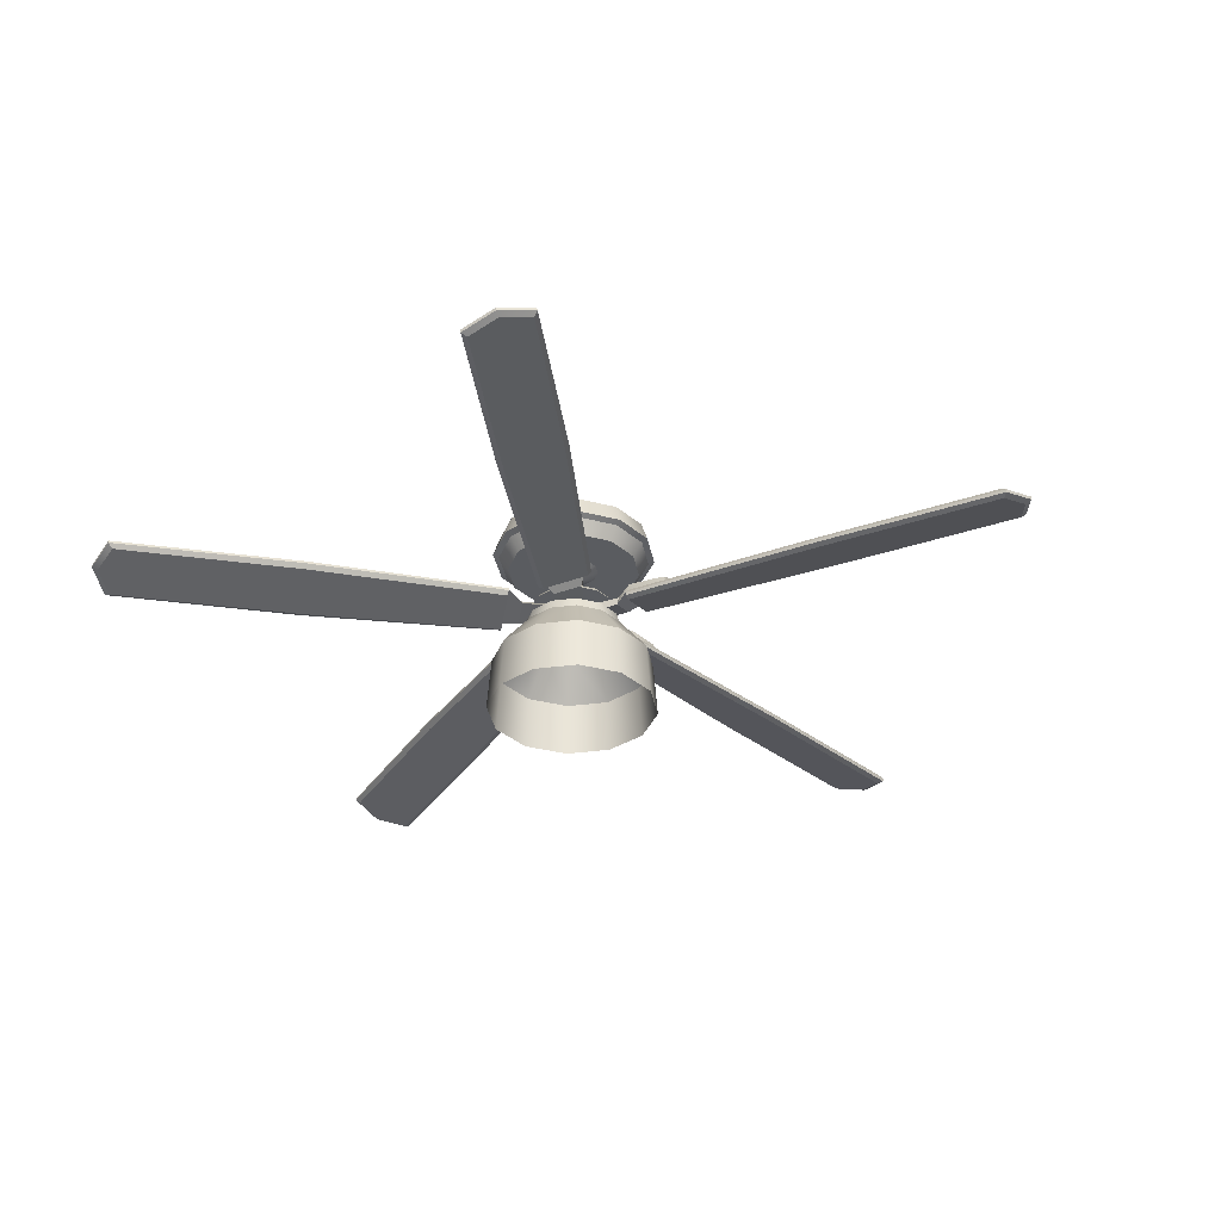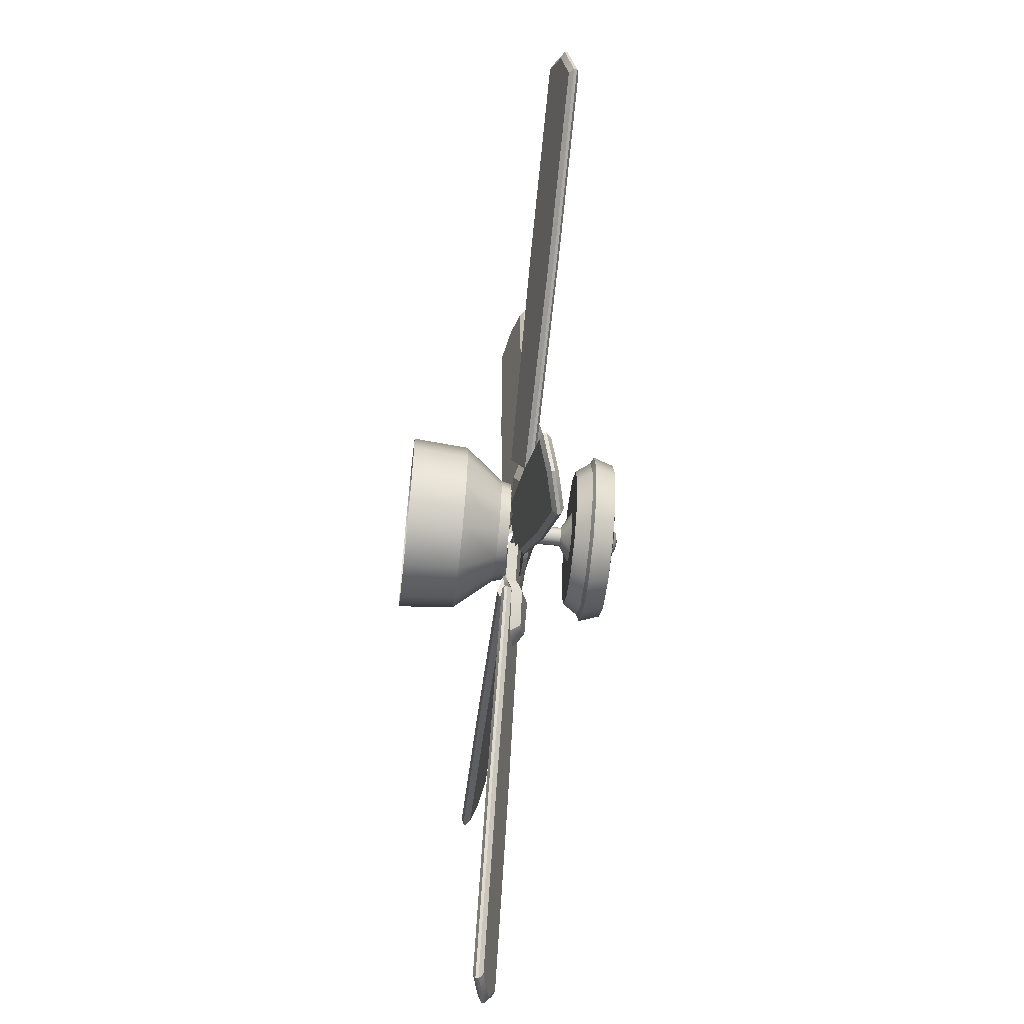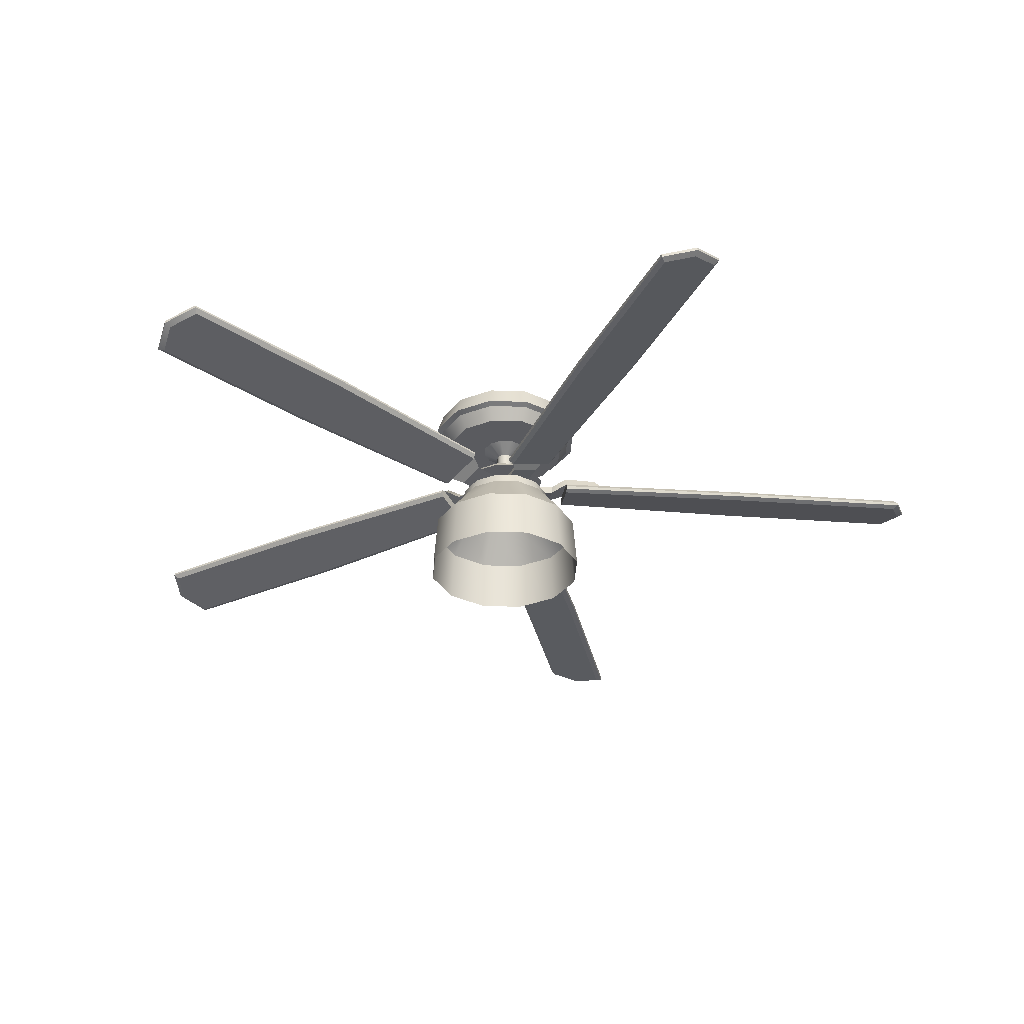
<metadata>
{"format":"obj","ext":"obj","renderer":"f3d","projection":"perspective","resolution":1024,"background":"white","views":[{"elev":-33.6,"azim":-64.7,"up":"+Y"},{"elev":-60.8,"azim":83.8,"up":"+Z"},{"elev":-33.1,"azim":-167.8,"up":"+Y"}]}
</metadata>
<code>
g default
v 3.378 78.02 -3.378
v 0 78.02 -4.777
v -3.378 78.02 -3.378
v -4.777 78.02 0
v -3.378 78.02 3.378
v 0 78.02 4.777
v 3.378 78.02 3.378
v 4.777 78.02 0
v 2.49 79.02 -2.49
v 0 79.02 -3.521
v -2.49 79.02 -2.49
v -3.521 79.02 0
v -2.49 79.02 2.49
v 0 79.02 3.521
v 2.49 79.02 2.49
v 3.521 79.02 0
v 0 79.73 0
v 15.57 37.77 8.992
v 8.992 37.77 15.57
v 0 37.77 17.98
v -8.992 37.77 15.57
v -15.57 37.77 8.992
v -17.98 37.77 0
v -15.57 37.77 -8.992
v -8.992 37.77 -15.57
v 0 37.77 -17.98
v 8.992 37.77 -15.57
v 15.57 37.77 -8.992
v 17.98 37.77 0
v 16.52 33.96 9.538
v 9.538 33.96 16.52
v 0 33.96 19.08
v -9.538 33.96 16.52
v -16.52 33.96 9.538
v -19.08 33.96 -0
v -16.52 33.96 -9.538
v -9.538 33.96 -16.52
v 0 33.96 -19.08
v 9.538 33.96 -16.52
v 16.52 33.96 -9.538
v 19.08 33.96 -0
v 0 37.77 0
v 26.13 20.19 15.08
v 15.08 20.19 26.13
v 0 20.19 30.17
v -15.08 20.19 26.13
v -26.13 20.19 15.08
v -30.17 20.19 0
v -26.13 20.19 -15.08
v -15.08 20.19 -26.13
v 0 20.19 -30.17
v 15.08 20.19 -26.13
v 26.13 20.19 -15.08
v 30.17 20.19 0
v 27.46 0 15.85
v 15.85 0 27.46
v 0 0 31.71
v -15.85 0 27.46
v -27.46 0 15.85
v -31.71 0 0
v -27.46 0 -15.85
v -15.85 0 -27.46
v 0 0 -31.71
v 15.85 0 -27.46
v 27.46 0 -15.85
v 31.71 0 0
v 30.07 41.25 -30.66
v 27.18 42.93 -37.34
v 19.94 44.61 -38.02
v 27.13 45.1 -28.87
v 25.05 46.19 -32.92
v 20.55 47.27 -33.65
v 20.52 44.75 -17.59
v 16.19 46.19 -20.73
v 11.86 47.62 -23.88
v 14.45 42.35 -14.74
v 12.08 43.13 -16.47
v 9.711 43.92 -18.19
v 15.4 38.51 -13.85
v 11.28 39.88 -16.85
v 7.159 41.24 -19.84
v 8.762 45.16 -26.13
v 22.21 40.7 -16.36
v 6.022 42.35 -3.144
v 3.652 43.13 -4.865
v 2.849 39.88 -5.244
v 6.968 38.51 -2.251
v 1.282 43.92 -6.587
v -1.27 41.24 -8.237
v 60.08 42.93 -82.62
v 59.31 39.37 -83.19
v 109.1 36.49 -133.4
v 111.6 37.3 -133.5
v 103.2 39.37 -143.6
v 104.8 40.62 -145.2
v 111.8 38.37 -133.4
v 109.9 40.04 -132.9
v 105 41.68 -145.1
v 104 42.93 -143
v 22.21 40.7 -16.36
v 23.18 39.04 -15.65
v 15.49 42.93 -21.25
v 22.95 37.98 -15.82
v 21.44 37.14 -16.92
v 14.71 39.37 -21.81
v 68.74 40.06 -76.34
v 69.9 38.34 -75.49
v 91.82 45 -147.9
v 92.47 45.81 -145.5
v 51.42 45.8 -88.91
v 49.73 45.02 -90.15
v 67.96 36.5 -76.9
v 69.66 37.28 -75.66
v 7.015 43.26 -27.4
v 7.991 41.6 -26.69
v 49.49 43.96 -90.32
v 50.65 42.24 -89.47
v 91.59 43.93 -148.1
v 91.7 42.26 -146.1
v 7.247 44.32 -27.23
v 8.762 45.16 -26.13
v 38.45 41.25 19.12
v 43.91 42.93 14.31
v 42.32 44.61 7.21
v 35.84 45.1 16.88
v 39.05 46.19 13.65
v 38.35 47.27 9.15
v 23.07 44.75 14.08
v 24.72 46.19 8.992
v 26.38 47.62 3.9
v 18.49 42.35 9.187
v 19.39 43.13 6.401
v 20.3 43.92 3.615
v 17.93 38.51 10.36
v 19.51 39.88 5.52
v 21.08 41.24 0.6779
v 27.56 45.16 0.259
v 22.42 40.7 16.07
v 4.851 42.35 4.756
v 5.756 43.13 1.97
v 5.868 39.88 1.089
v 4.294 38.51 5.931
v 6.661 43.92 -0.8159
v 7.441 41.24 -3.753
v 97.15 42.93 31.61
v 97.44 39.37 30.7
v 160.6 36.49 62.54
v 161.5 37.3 64.87
v 168.5 39.37 53.78
v 170.5 40.62 54.8
v 161.4 38.37 65.14
v 160.3 40.04 63.45
v 170.4 41.68 55.07
v 168.2 42.93 54.68
v 22.42 40.7 16.07
v 22.05 39.04 17.21
v 24.99 42.93 8.162
v 22.14 37.98 16.94
v 22.72 37.14 15.16
v 25.29 39.37 7.256
v 93.84 40.06 41.78
v 93.4 38.34 43.15
v 169 45 41.62
v 167 45.81 42.98
v 100.5 45.8 21.43
v 101.1 45.02 19.43
v 94.14 36.5 40.88
v 93.49 37.28 42.87
v 28.23 43.26 -1.795
v 27.85 41.6 -0.6475
v 101.2 43.96 19.16
v 100.7 42.24 20.53
v 169.1 43.93 41.34
v 167.3 42.26 42.07
v 28.14 44.32 -1.523
v 27.56 45.16 0.259
v -6.301 41.25 42.48
v -0.04029 42.93 46.19
v 6.22 44.61 42.48
v -4.976 45.1 39.3
v -0.9129 46.19 41.35
v 3.15 47.27 39.3
v -6.267 44.75 26.29
v -0.9129 46.19 26.29
v 4.441 47.62 26.29
v -3.024 42.35 20.42
v -0.09501 43.13 20.42
v 2.834 43.92 20.42
v -4.314 38.51 20.26
v 0.7776 39.88 20.26
v 5.869 41.24 20.26
v 8.27 45.16 26.29
v -8.35 40.7 26.29
v -3.024 42.35 6.083
v -0.09501 43.13 6.083
v 0.7776 39.88 5.917
v -4.314 38.51 5.917
v 2.834 43.92 6.083
v 5.869 41.24 5.917
v -0.04029 42.93 102.2
v 0.9129 39.37 102.2
v -9.851 36.49 172.1
v -11.79 37.3 173.6
v 0.9129 39.37 176.8
v 0.5793 40.62 179.1
v -12.07 38.37 173.6
v -10.8 40.04 172.1
v 0.2932 41.68 179.1
v -0.04029 42.93 176.8
v -8.35 40.7 26.29
v -9.556 39.04 26.29
v -0.04029 42.93 26.29
v -9.27 37.98 26.29
v -7.397 37.14 26.29
v 0.9129 39.37 26.29
v -10.74 40.06 102.2
v -12.17 38.34 102.2
v 12.66 45 173.6
v 10.72 45.81 172.1
v 10.66 45.8 102.2
v 12.76 45.02 102.2
v -9.786 36.5 102.2
v -11.89 37.28 102.2
v 10.43 43.26 26.29
v 9.223 41.6 26.29
v 13.05 43.96 102.2
v 11.61 42.24 102.2
v 12.95 43.93 173.6
v 11.68 42.26 172.1
v 10.14 44.32 26.29
v 8.27 45.16 26.29
v -42.35 41.25 7.134
v -43.94 42.93 14.23
v -38.48 44.61 19.04
v -38.92 45.1 7.413
v -39.61 46.19 11.91
v -36.41 47.27 15.14
v -26.94 44.75 2.164
v -25.28 46.19 7.256
v -23.63 47.62 12.35
v -20.36 42.35 3.435
v -19.45 43.13 6.221
v -18.55 43.92 9.007
v -20.6 38.51 2.157
v -19.03 39.88 6.999
v -17.45 41.24 11.84
v -22.45 45.16 15.99
v -27.58 40.7 0.1824
v -6.72 42.35 -0.9966
v -5.815 43.13 1.789
v -5.387 39.88 2.568
v -6.96 38.51 -2.274
v -4.909 43.92 4.575
v -3.814 41.24 7.41
v -97.17 42.93 31.53
v -96.88 39.37 32.44
v -166.7 36.49 43.81
v -168.8 37.3 42.45
v -167.9 39.37 55.51
v -170.2 40.62 55.9
v -168.9 38.37 42.17
v -167 40.04 42.9
v -170.3 41.68 55.63
v -168.2 42.93 54.61
v -27.58 40.7 0.1824
v -27.96 39.04 -0.9648
v -25.02 42.93 8.086
v -27.87 37.98 -0.6927
v -27.29 37.14 1.089
v -24.72 39.37 8.992
v -100.5 40.06 21.36
v -100.9 38.34 19.99
v -161.2 45 65.7
v -160.3 45.81 63.37
v -93.87 45.8 41.71
v -93.22 45.02 43.7
v -100.2 36.5 22.26
v -100.8 37.28 20.26
v -21.78 43.26 18.04
v -22.15 41.6 16.9
v -93.13 43.96 43.98
v -93.57 42.24 42.61
v -161.1 43.93 65.97
v -160 42.26 64.28
v -21.87 44.32 17.77
v -22.45 45.16 15.99
v -19.87 41.25 -38.07
v -27.12 42.93 -37.39
v -30 44.61 -30.71
v -19.08 45.1 -34.72
v -23.57 46.19 -33.99
v -25.65 47.27 -29.95
v -10.38 44.75 -24.95
v -14.71 46.19 -21.81
v -19.05 47.62 -18.66
v -9.558 42.35 -18.3
v -11.93 43.13 -16.58
v -14.3 43.92 -14.86
v -8.417 38.51 -18.92
v -12.54 39.88 -15.93
v -16.65 41.24 -12.94
v -22.14 45.16 -16.41
v -8.697 40.7 -26.18
v -1.129 42.35 -6.699
v -3.499 43.13 -4.977
v -4.107 39.88 -4.33
v 0.01216 38.51 -7.323
v -5.869 43.92 -3.255
v -8.226 41.24 -1.337
v -60.02 42.93 -82.67
v -60.79 39.37 -82.11
v -93.17 36.49 -145
v -92.52 37.3 -147.4
v -104.7 39.37 -142.5
v -105.7 40.62 -144.6
v -92.29 38.37 -147.6
v -92.4 40.04 -145.6
v -105.5 41.68 -144.7
v -103.9 42.93 -143.1
v -8.697 40.7 -26.18
v -7.721 39.04 -26.89
v -15.42 42.93 -21.29
v -7.953 37.98 -26.72
v -9.468 37.14 -25.62
v -16.19 39.37 -20.73
v -51.36 40.06 -88.96
v -50.2 38.34 -89.8
v -112.3 45 -133
v -109.8 45.81 -132.9
v -68.67 45.8 -76.38
v -70.37 45.02 -75.15
v -52.13 36.5 -88.4
v -50.43 37.28 -89.64
v -23.89 43.26 -15.14
v -22.91 41.6 -15.85
v -70.6 43.96 -74.98
v -69.44 42.24 -75.82
v -112.5 43.93 -132.9
v -110.6 42.26 -132.3
v -23.66 44.32 -15.31
v -22.14 45.16 -16.41
v 26.87 68.09 -15.51
v 15.51 68.09 -26.87
v 0 68.09 -31.03
v -15.51 68.09 -26.87
v -26.87 68.09 -15.51
v -31.03 68.09 0
v -26.87 68.09 15.51
v -15.51 68.09 26.87
v 0 68.09 31.03
v 15.51 68.09 26.87
v 26.87 68.09 15.51
v 31.03 68.09 0
v 24.75 75.51 -14.29
v 14.29 75.51 -24.75
v 0 75.51 -28.58
v -14.29 75.51 -24.75
v -24.75 75.51 -14.29
v -28.58 75.51 0
v -24.75 75.51 14.29
v -14.29 75.51 24.75
v 0 75.51 28.58
v 14.29 75.51 24.75
v 24.75 75.51 14.29
v 28.58 75.51 0
v 0 78.43 0
v 24.91 66.99 -14.38
v 14.38 66.99 -24.91
v 0 66.99 -28.76
v -14.38 66.99 -24.91
v -24.91 66.99 -14.38
v -28.76 66.99 0
v -24.91 66.99 14.38
v -14.38 66.99 24.91
v 0 66.99 28.76
v 14.38 66.99 24.91
v 24.91 66.99 14.38
v 28.76 66.99 0
v 21.74 61.68 -12.55
v 12.55 61.68 -21.74
v 0 61.68 -25.11
v -12.55 61.68 -21.74
v -21.74 61.68 -12.55
v -25.11 61.68 0
v -21.74 61.68 12.55
v -12.55 61.68 21.74
v 0 61.68 25.11
v 12.55 61.68 21.74
v 21.74 61.68 12.55
v 25.11 61.68 0
v 8.133 61.68 -4.695
v 4.695 61.68 -8.133
v 0 61.68 -9.391
v -4.695 61.68 -8.133
v -8.133 61.68 -4.695
v -9.391 61.68 0
v -8.133 61.68 4.695
v -4.695 61.68 8.133
v 0 61.68 9.391
v 4.695 61.68 8.133
v 8.133 61.68 4.695
v 9.391 61.68 0
v 2.988 58.11 -1.725
v 1.725 58.11 -2.988
v 0 58.11 -3.451
v -1.725 58.11 -2.988
v -2.988 58.11 -1.725
v -3.451 58.11 0
v -2.988 58.11 1.725
v -1.725 58.11 2.988
v 0 58.11 3.451
v 1.725 58.11 2.988
v 2.988 58.11 1.725
v 3.451 58.11 0
v 2.988 48.91 -1.725
v 1.725 48.91 -2.988
v 0 48.91 -3.451
v -1.725 48.91 -2.988
v -2.988 48.91 -1.725
v -3.451 48.91 0
v -2.988 48.91 1.725
v -1.725 48.91 2.988
v 0 48.91 3.451
v 1.725 48.91 2.988
v 2.988 48.91 1.725
v 3.451 48.91 0
v 12.85 45.92 -7.419
v 7.419 45.92 -12.85
v 0 45.92 -14.84
v -7.419 45.92 -12.85
v -12.85 45.92 -7.419
v -14.84 45.92 0
v -12.85 45.92 7.419
v -7.419 45.92 12.85
v 0 45.92 14.84
v 7.419 45.92 12.85
v 12.85 45.92 7.419
v 14.84 45.92 0
v 14.07 44.23 -8.124
v 8.124 44.23 -14.07
v 0 44.23 0
v 0 44.23 -16.25
v -8.124 44.23 -14.07
v -14.07 44.23 -8.124
v -16.25 44.23 0
v -14.07 44.23 8.124
v -8.124 44.23 14.07
v 0 44.23 16.25
v 8.124 44.23 14.07
v 14.07 44.23 8.124
v 16.25 44.23 0
g pCylinder5
f 1 2 10 9
f 2 3 11 10
f 3 4 12 11
f 4 5 13 12
f 5 6 14 13
f 6 7 15 14
f 7 8 16 15
f 8 1 9 16
f 9 10 17
f 10 11 17
f 11 12 17
f 12 13 17
f 13 14 17
f 14 15 17
f 15 16 17
f 16 9 17
f 18 19 31 30
f 19 20 32 31
f 20 21 33 32
f 21 22 34 33
f 22 23 35 34
f 23 24 36 35
f 24 25 37 36
f 25 26 38 37
f 26 27 39 38
f 27 28 40 39
f 28 29 41 40
f 29 18 30 41
f 19 18 42
f 20 19 42
f 21 20 42
f 22 21 42
f 23 22 42
f 24 23 42
f 25 24 42
f 26 25 42
f 27 26 42
f 28 27 42
f 29 28 42
f 18 29 42
f 30 31 44 43
f 31 32 45 44
f 32 33 46 45
f 33 34 47 46
f 34 35 48 47
f 35 36 49 48
f 36 37 50 49
f 37 38 51 50
f 38 39 52 51
f 39 40 53 52
f 40 41 54 53
f 41 30 43 54
f 43 44 56 55
f 44 45 57 56
f 45 46 58 57
f 46 47 59 58
f 47 48 60 59
f 48 49 61 60
f 49 50 62 61
f 50 51 63 62
f 51 52 64 63
f 52 53 65 64
f 53 54 66 65
f 54 43 55 66
f 67 68 71 70
f 68 69 72 71
f 70 71 74 73
f 71 72 75 74
f 73 74 77 76
f 74 75 78 77
f 82 81 78 75
f 69 82 75 72
f 79 83 73 76
f 83 67 70 73
f 81 82 83 79
f 76 77 85 84
f 80 79 87 86
f 79 76 84 87
f 77 78 88 85
f 78 81 89 88
f 81 80 86 89
f 92 93 113 112
f 93 92 94 95
f 95 94 119 118
f 96 97 106 107
f 97 96 98 99
f 99 98 108 109
f 100 101 107 106
f 103 104 112 113
f 109 108 111 110
f 110 111 120 121
f 115 114 116 117
f 117 116 118 119
f 98 95 118 108
f 102 90 110 121
f 117 91 105 115
f 111 116 114 120
f 103 113 107 101
f 104 105 91 112
f 106 90 102 100
f 93 95 98 96
f 97 99 90 106
f 110 90 99 109
f 118 116 111 108
f 94 91 117 119
f 112 91 94 92
f 107 113 93 96
f 101 100 104 103
f 105 102 121 115
f 115 121 120 114
f 104 100 102 105
f 122 123 126 125
f 123 124 127 126
f 125 126 129 128
f 126 127 130 129
f 128 129 132 131
f 129 130 133 132
f 137 136 133 130
f 124 137 130 127
f 134 138 128 131
f 138 122 125 128
f 136 137 138 134
f 131 132 140 139
f 135 134 142 141
f 134 131 139 142
f 132 133 143 140
f 133 136 144 143
f 136 135 141 144
f 147 148 168 167
f 148 147 149 150
f 150 149 174 173
f 151 152 161 162
f 152 151 153 154
f 154 153 163 164
f 155 156 162 161
f 158 159 167 168
f 164 163 166 165
f 165 166 175 176
f 170 169 171 172
f 172 171 173 174
f 153 150 173 163
f 157 145 165 176
f 172 146 160 170
f 166 171 169 175
f 158 168 162 156
f 159 160 146 167
f 161 145 157 155
f 148 150 153 151
f 152 154 145 161
f 165 145 154 164
f 173 171 166 163
f 149 146 172 174
f 167 146 149 147
f 162 168 148 151
f 156 155 159 158
f 160 157 176 170
f 170 176 175 169
f 159 155 157 160
f 177 178 181 180
f 178 179 182 181
f 180 181 184 183
f 181 182 185 184
f 183 184 187 186
f 184 185 188 187
f 192 191 188 185
f 179 192 185 182
f 189 193 183 186
f 193 177 180 183
f 191 192 193 189
f 186 187 195 194
f 190 189 197 196
f 189 186 194 197
f 187 188 198 195
f 188 191 199 198
f 191 190 196 199
f 202 203 223 222
f 203 202 204 205
f 205 204 229 228
f 206 207 216 217
f 207 206 208 209
f 209 208 218 219
f 210 211 217 216
f 213 214 222 223
f 219 218 221 220
f 220 221 230 231
f 225 224 226 227
f 227 226 228 229
f 208 205 228 218
f 212 200 220 231
f 227 201 215 225
f 221 226 224 230
f 213 223 217 211
f 214 215 201 222
f 216 200 212 210
f 203 205 208 206
f 207 209 200 216
f 220 200 209 219
f 228 226 221 218
f 204 201 227 229
f 222 201 204 202
f 217 223 203 206
f 211 210 214 213
f 215 212 231 225
f 225 231 230 224
f 214 210 212 215
f 232 233 236 235
f 233 234 237 236
f 235 236 239 238
f 236 237 240 239
f 238 239 242 241
f 239 240 243 242
f 247 246 243 240
f 234 247 240 237
f 244 248 238 241
f 248 232 235 238
f 246 247 248 244
f 241 242 250 249
f 245 244 252 251
f 244 241 249 252
f 242 243 253 250
f 243 246 254 253
f 246 245 251 254
f 257 258 278 277
f 258 257 259 260
f 260 259 284 283
f 261 262 271 272
f 262 261 263 264
f 264 263 273 274
f 265 266 272 271
f 268 269 277 278
f 274 273 276 275
f 275 276 285 286
f 280 279 281 282
f 282 281 283 284
f 263 260 283 273
f 267 255 275 286
f 282 256 270 280
f 276 281 279 285
f 268 278 272 266
f 269 270 256 277
f 271 255 267 265
f 258 260 263 261
f 262 264 255 271
f 275 255 264 274
f 283 281 276 273
f 259 256 282 284
f 277 256 259 257
f 272 278 258 261
f 266 265 269 268
f 270 267 286 280
f 280 286 285 279
f 269 265 267 270
f 287 288 291 290
f 288 289 292 291
f 290 291 294 293
f 291 292 295 294
f 293 294 297 296
f 294 295 298 297
f 302 301 298 295
f 289 302 295 292
f 299 303 293 296
f 303 287 290 293
f 301 302 303 299
f 296 297 305 304
f 300 299 307 306
f 299 296 304 307
f 297 298 308 305
f 298 301 309 308
f 301 300 306 309
f 312 313 333 332
f 313 312 314 315
f 315 314 339 338
f 316 317 326 327
f 317 316 318 319
f 319 318 328 329
f 320 321 327 326
f 323 324 332 333
f 329 328 331 330
f 330 331 340 341
f 335 334 336 337
f 337 336 338 339
f 318 315 338 328
f 322 310 330 341
f 337 311 325 335
f 331 336 334 340
f 323 333 327 321
f 324 325 311 332
f 326 310 322 320
f 313 315 318 316
f 317 319 310 326
f 330 310 319 329
f 338 336 331 328
f 314 311 337 339
f 332 311 314 312
f 327 333 313 316
f 321 320 324 323
f 325 322 341 335
f 335 341 340 334
f 324 320 322 325
f 342 343 355 354
f 343 344 356 355
f 344 345 357 356
f 345 346 358 357
f 346 347 359 358
f 347 348 360 359
f 348 349 361 360
f 349 350 362 361
f 350 351 363 362
f 351 352 364 363
f 352 353 365 364
f 353 342 354 365
f 354 355 366
f 355 356 366
f 356 357 366
f 357 358 366
f 358 359 366
f 359 360 366
f 360 361 366
f 361 362 366
f 362 363 366
f 363 364 366
f 364 365 366
f 365 354 366
f 343 342 367 368
f 344 343 368 369
f 345 344 369 370
f 346 345 370 371
f 347 346 371 372
f 348 347 372 373
f 349 348 373 374
f 350 349 374 375
f 351 350 375 376
f 352 351 376 377
f 353 352 377 378
f 342 353 378 367
f 368 367 379 380
f 369 368 380 381
f 370 369 381 382
f 371 370 382 383
f 372 371 383 384
f 373 372 384 385
f 374 373 385 386
f 375 374 386 387
f 376 375 387 388
f 377 376 388 389
f 378 377 389 390
f 367 378 390 379
f 440 439 441
f 442 440 441
f 443 442 441
f 444 443 441
f 445 444 441
f 446 445 441
f 447 446 441
f 448 447 441
f 449 448 441
f 450 449 441
f 451 450 441
f 439 451 441
f 380 379 391 392
f 381 380 392 393
f 382 381 393 394
f 383 382 394 395
f 384 383 395 396
f 385 384 396 397
f 386 385 397 398
f 387 386 398 399
f 388 387 399 400
f 389 388 400 401
f 390 389 401 402
f 379 390 402 391
f 392 391 403 404
f 393 392 404 405
f 394 393 405 406
f 395 394 406 407
f 396 395 407 408
f 397 396 408 409
f 398 397 409 410
f 399 398 410 411
f 400 399 411 412
f 401 400 412 413
f 402 401 413 414
f 391 402 414 403
f 404 403 415 416
f 405 404 416 417
f 406 405 417 418
f 407 406 418 419
f 408 407 419 420
f 409 408 420 421
f 410 409 421 422
f 411 410 422 423
f 412 411 423 424
f 413 412 424 425
f 414 413 425 426
f 403 414 426 415
f 416 415 427 428
f 417 416 428 429
f 418 417 429 430
f 419 418 430 431
f 420 419 431 432
f 421 420 432 433
f 422 421 433 434
f 423 422 434 435
f 424 423 435 436
f 425 424 436 437
f 426 425 437 438
f 415 426 438 427
f 428 427 439 440
f 429 428 440 442
f 430 429 442 443
f 431 430 443 444
f 432 431 444 445
f 433 432 445 446
f 434 433 446 447
f 435 434 447 448
f 436 435 448 449
f 437 436 449 450
f 438 437 450 451
f 427 438 451 439

</code>
